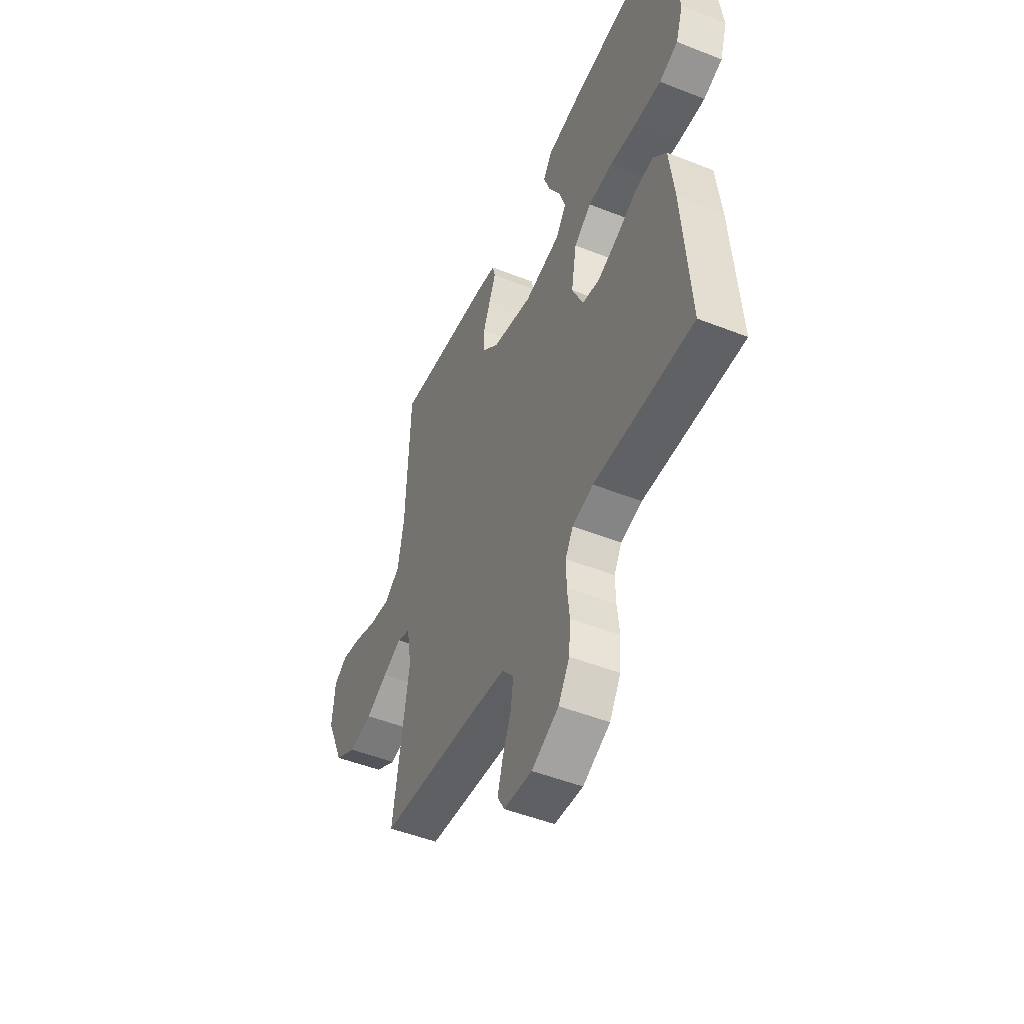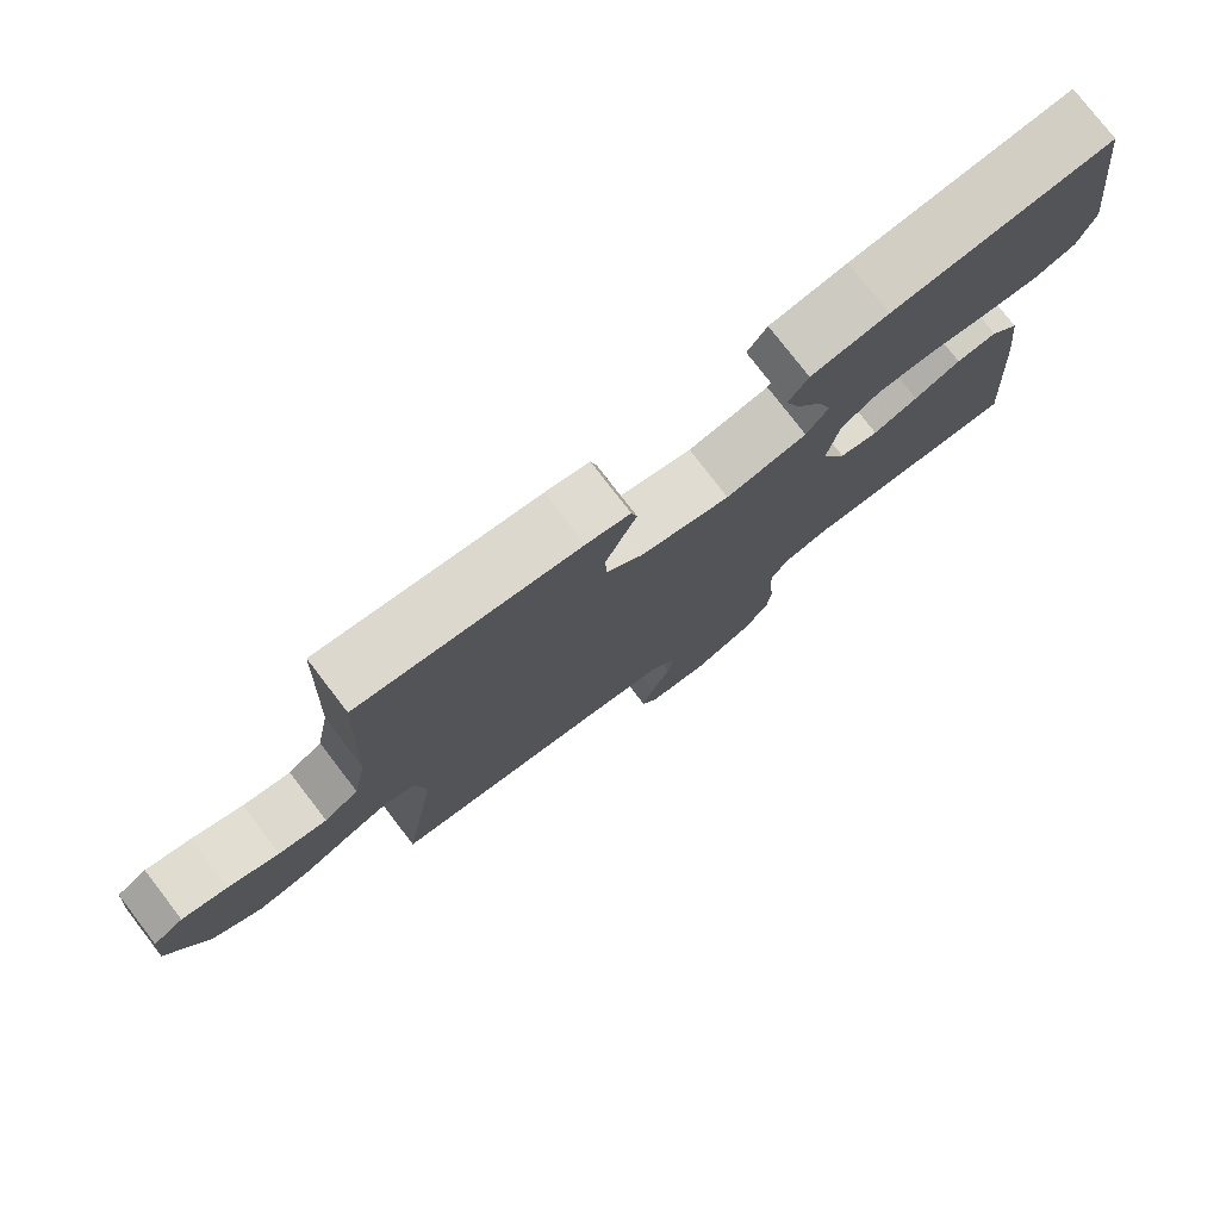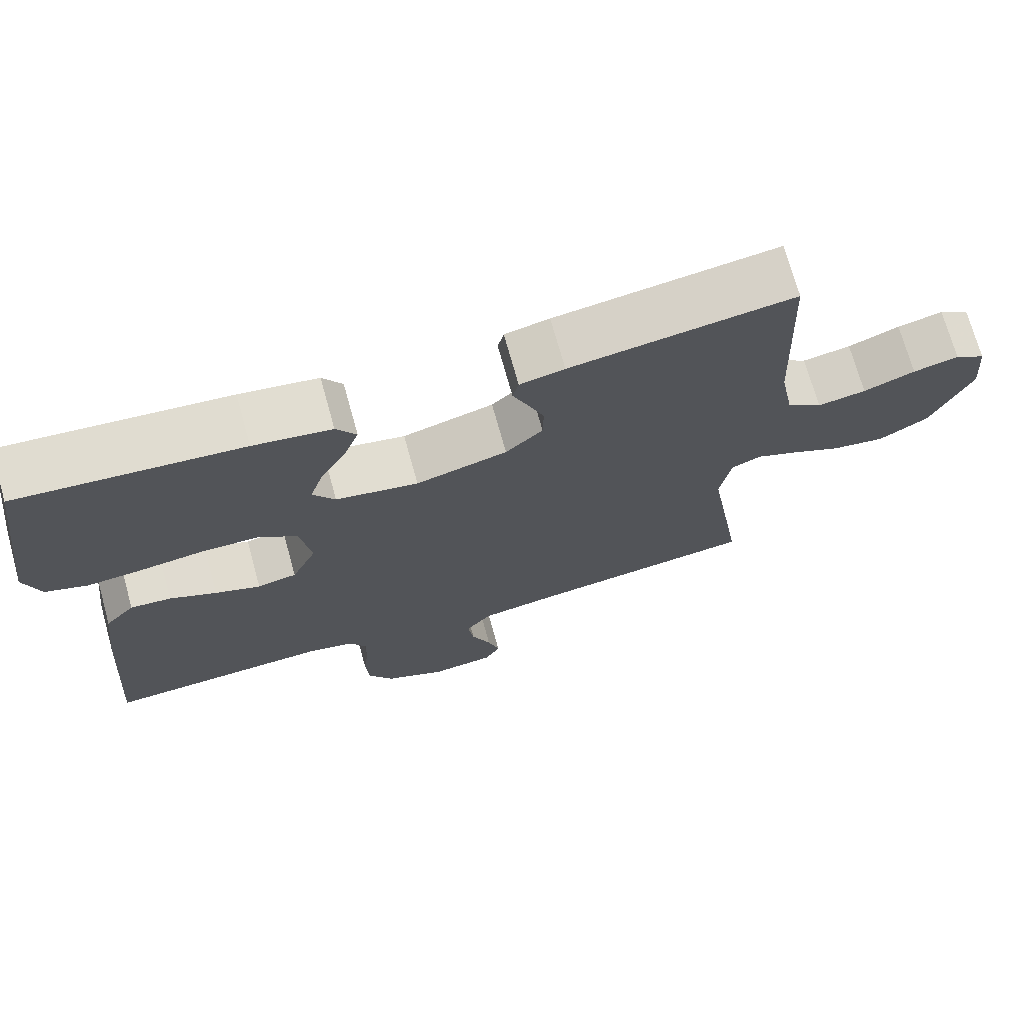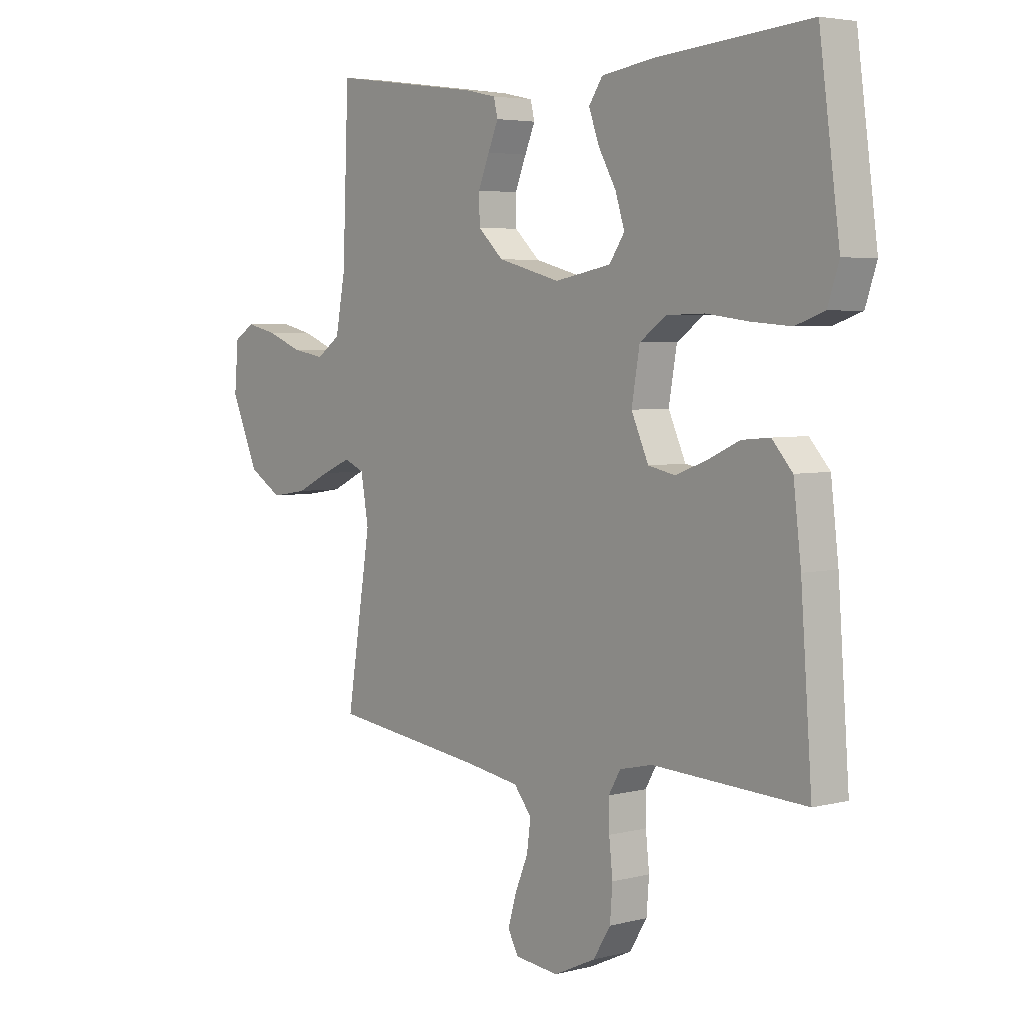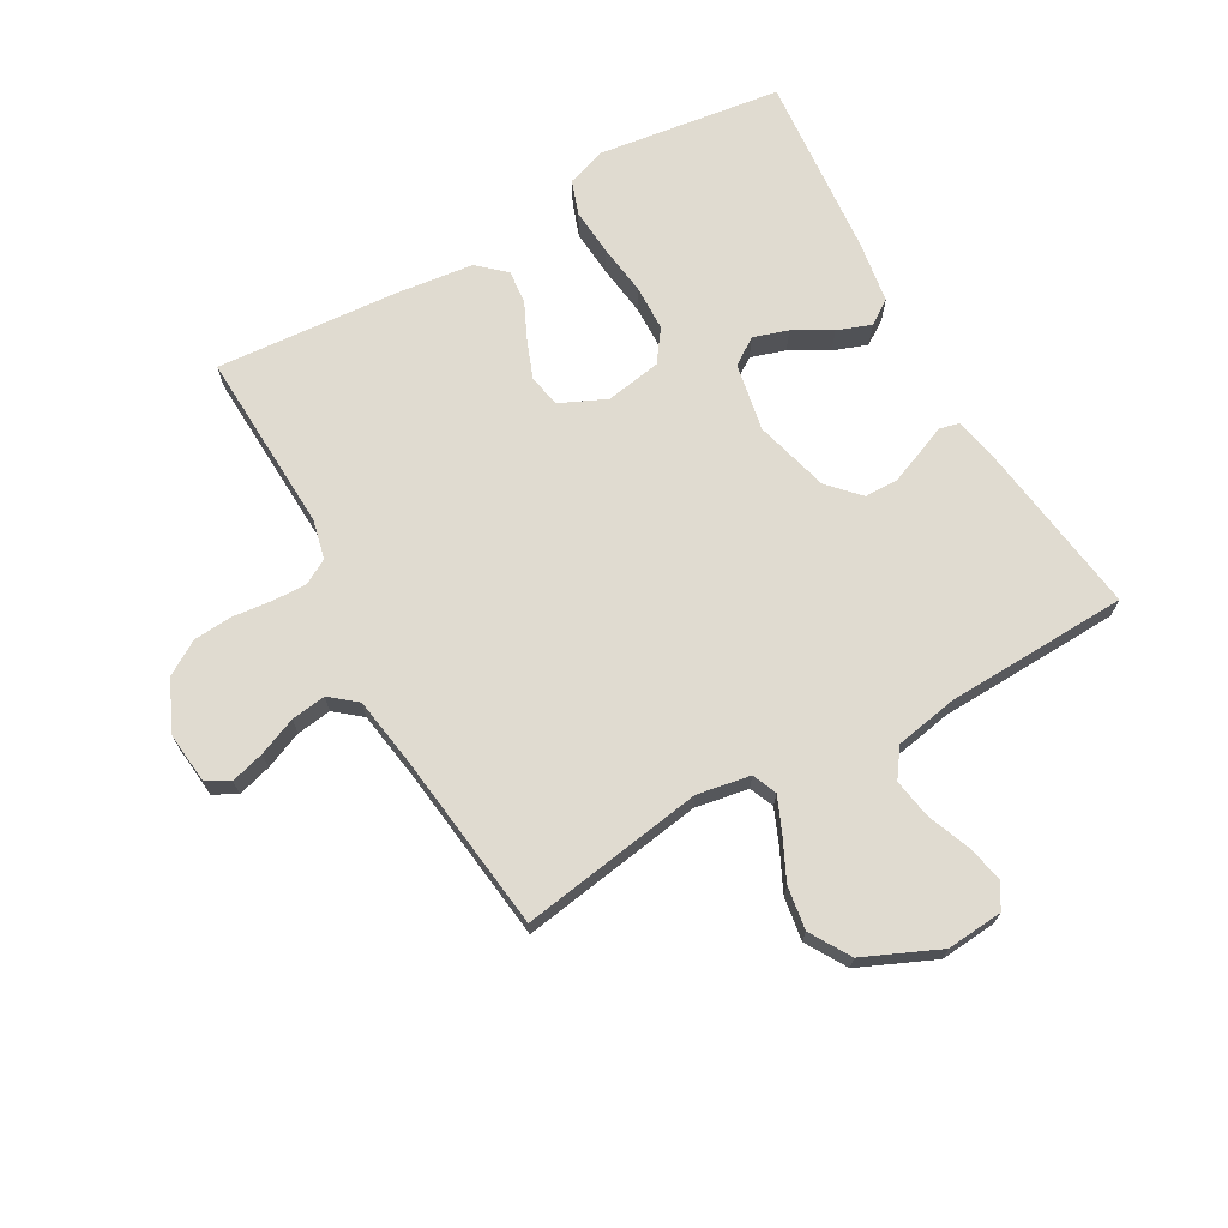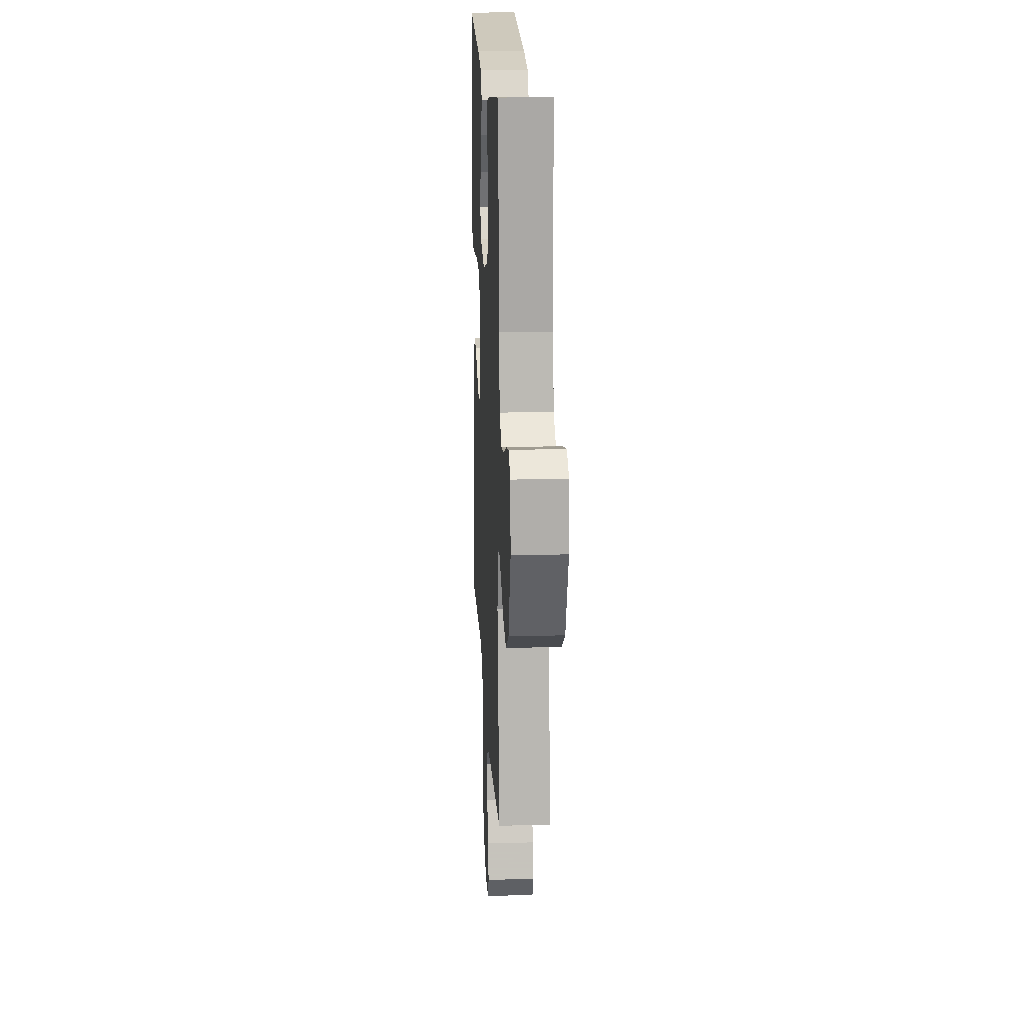
<metadata>
{"format":"obj","ext":"obj","renderer":"f3d","projection":"perspective","resolution":1024,"background":"white","views":[{"elev":-49.4,"azim":66.4,"up":"+Z"},{"elev":77.9,"azim":-37.6,"up":"+Z"},{"elev":71.7,"azim":164.5,"up":"+Z"},{"elev":4.3,"azim":50.2,"up":"+Z"},{"elev":69.8,"azim":-119.3,"up":"+Y"},{"elev":17.4,"azim":-92.8,"up":"+Z"}]}
</metadata>
<code>
v -0.5 0.07 0.5
v -0.2 0.07 0.459
v -0.14 0.07 0.446
v -0.132 0.07 0.413
v -0.152 0.07 0.366
v -0.174 0.07 0.312
v -0.173 0.07 0.258
v -0.123 0.07 0.211
v 0 0.07 0.178
v 0.111 0.07 0.199
v 0.141 0.07 0.243
v 0.123 0.07 0.3
v 0.088 0.07 0.362
v 0.068 0.07 0.418
v 0.095 0.07 0.458
v 0.2 0.07 0.474
v 0.5 0.07 0.5
v 0.54 0.07 0.2
v 0.518 0.07 0.134
v 0.461 0.07 0.114
v 0.384 0.07 0.12
v 0.3 0.07 0.131
v 0.225 0.07 0.129
v 0.173 0.07 0.092
v 0.157 0.07 0
v 0.191 0.07 -0.075
v 0.244 0.07 -0.086
v 0.305 0.07 -0.063
v 0.368 0.07 -0.034
v 0.423 0.07 -0.029
v 0.463 0.07 -0.074
v 0.478 0.07 -0.2
v 0.5 0.07 -0.5
v 0.2 0.07 -0.486
v 0.136 0.07 -0.501
v 0.113 0.07 -0.541
v 0.114 0.07 -0.597
v 0.121 0.07 -0.662
v 0.116 0.07 -0.726
v 0.082 0.07 -0.781
v 0 0.07 -0.819
v -0.086 0.07 -0.81
v -0.107 0.07 -0.772
v -0.091 0.07 -0.717
v -0.065 0.07 -0.655
v -0.057 0.07 -0.598
v -0.092 0.07 -0.555
v -0.2 0.07 -0.538
v -0.5 0.07 -0.5
v -0.452 0.07 -0.2
v -0.467 0.07 -0.113
v -0.507 0.07 -0.096
v -0.564 0.07 -0.12
v -0.631 0.07 -0.152
v -0.702 0.07 -0.163
v -0.768 0.07 -0.123
v -0.822 0.07 0
v -0.814 0.07 0.092
v -0.773 0.07 0.117
v -0.712 0.07 0.103
v -0.643 0.07 0.076
v -0.578 0.07 0.065
v -0.531 0.07 0.098
v -0.512 0.07 0.2
v -0.5 0 0.5
v -0.2 0 0.459
v -0.14 0 0.446
v -0.132 0 0.413
v -0.152 0 0.366
v -0.174 0 0.312
v -0.173 0 0.258
v -0.123 0 0.211
v 0 0 0.178
v 0.111 0 0.199
v 0.141 0 0.243
v 0.123 0 0.3
v 0.088 0 0.362
v 0.068 0 0.418
v 0.095 0 0.458
v 0.2 0 0.474
v 0.5 0 0.5
v 0.54 0 0.2
v 0.518 0 0.134
v 0.461 0 0.114
v 0.384 0 0.12
v 0.3 0 0.131
v 0.225 0 0.129
v 0.173 0 0.092
v 0.157 0 0
v 0.191 0 -0.075
v 0.244 0 -0.086
v 0.305 0 -0.063
v 0.368 0 -0.034
v 0.423 0 -0.029
v 0.463 0 -0.074
v 0.478 0 -0.2
v 0.5 0 -0.5
v 0.2 0 -0.486
v 0.136 0 -0.501
v 0.113 0 -0.541
v 0.114 0 -0.597
v 0.121 0 -0.662
v 0.116 0 -0.726
v 0.082 0 -0.781
v 0 0 -0.819
v -0.086 0 -0.81
v -0.107 0 -0.772
v -0.091 0 -0.717
v -0.065 0 -0.655
v -0.057 0 -0.598
v -0.092 0 -0.555
v -0.2 0 -0.538
v -0.5 0 -0.5
v -0.452 0 -0.2
v -0.467 0 -0.113
v -0.507 0 -0.096
v -0.564 0 -0.12
v -0.631 0 -0.152
v -0.702 0 -0.163
v -0.768 0 -0.123
v -0.822 0 0
v -0.814 0 0.092
v -0.773 0 0.117
v -0.712 0 0.103
v -0.643 0 0.076
v -0.578 0 0.065
v -0.531 0 0.098
v -0.512 0 0.2
f 59 60 61
f 58 59 61
f 57 58 61
f 56 57 61
f 55 56 61
f 54 55 61
f 53 54 61
f 52 53 61 62
f 51 52 62 63
f 48 49 50
f 47 48 50 51
f 43 44 45
f 42 43 45
f 41 42 45
f 40 41 45
f 39 40 45
f 38 39 45
f 37 38 45
f 36 37 45 46
f 35 36 46 47
f 32 33 34
f 31 32 34
f 30 31 34
f 29 30 34
f 28 29 34
f 27 28 34 35
f 35 47 51
f 27 35 51
f 26 27 51
f 20 21 22
f 19 20 22
f 18 19 22
f 17 18 22
f 16 17 22
f 15 16 22
f 14 15 22
f 13 14 22
f 12 13 22
f 11 12 22 23
f 10 11 23 24
f 3 4 5
f 2 3 5
f 1 2 5
f 64 1 5
f 64 5 6
f 51 63 64
f 26 51 64
f 25 26 64
f 9 10 24 25
f 8 9 25 64
f 7 8 64
f 6 7 64
f 125 124 123
f 125 123 122
f 125 122 121
f 125 121 120
f 125 120 119
f 125 119 118
f 125 118 117
f 126 125 117 116
f 127 126 116 115
f 114 113 112
f 115 114 112 111
f 109 108 107
f 109 107 106
f 109 106 105
f 109 105 104
f 109 104 103
f 109 103 102
f 109 102 101
f 110 109 101 100
f 111 110 100 99
f 98 97 96
f 98 96 95
f 98 95 94
f 98 94 93
f 98 93 92
f 99 98 92 91
f 115 111 99
f 115 99 91
f 115 91 90
f 86 85 84
f 86 84 83
f 86 83 82
f 86 82 81
f 86 81 80
f 86 80 79
f 86 79 78
f 86 78 77
f 86 77 76
f 87 86 76 75
f 88 87 75 74
f 69 68 67
f 69 67 66
f 69 66 65
f 69 65 128
f 70 69 128
f 128 127 115
f 128 115 90
f 128 90 89
f 89 88 74 73
f 128 89 73 72
f 128 72 71
f 128 71 70
f 1 65 66 2
f 2 66 67 3
f 3 67 68 4
f 4 68 69 5
f 5 69 70 6
f 6 70 71 7
f 7 71 72 8
f 8 72 73 9
f 9 73 74 10
f 10 74 75 11
f 11 75 76 12
f 12 76 77 13
f 13 77 78 14
f 14 78 79 15
f 15 79 80 16
f 16 80 81 17
f 17 81 82 18
f 18 82 83 19
f 19 83 84 20
f 20 84 85 21
f 21 85 86 22
f 22 86 87 23
f 23 87 88 24
f 24 88 89 25
f 25 89 90 26
f 26 90 91 27
f 27 91 92 28
f 28 92 93 29
f 29 93 94 30
f 30 94 95 31
f 31 95 96 32
f 32 96 97 33
f 33 97 98 34
f 34 98 99 35
f 35 99 100 36
f 36 100 101 37
f 37 101 102 38
f 38 102 103 39
f 39 103 104 40
f 40 104 105 41
f 41 105 106 42
f 42 106 107 43
f 43 107 108 44
f 44 108 109 45
f 45 109 110 46
f 46 110 111 47
f 47 111 112 48
f 48 112 113 49
f 49 113 114 50
f 50 114 115 51
f 51 115 116 52
f 52 116 117 53
f 53 117 118 54
f 54 118 119 55
f 55 119 120 56
f 56 120 121 57
f 57 121 122 58
f 58 122 123 59
f 59 123 124 60
f 60 124 125 61
f 61 125 126 62
f 62 126 127 63
f 63 127 128 64
f 64 128 65 1

</code>
